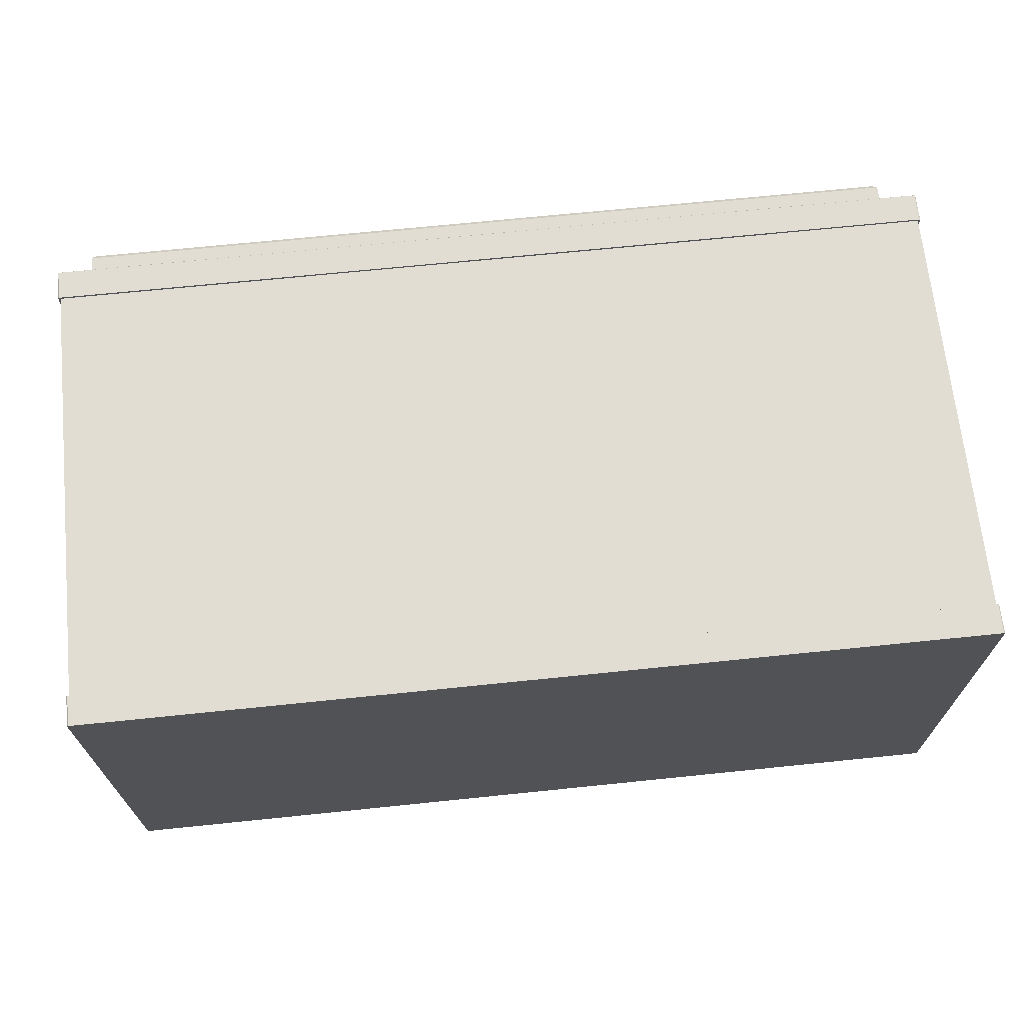
<metadata>
{"format":"obj","ext":"obj","renderer":"f3d","projection":"perspective","resolution":1024,"background":"white","views":[{"elev":68.3,"azim":-5.9,"up":"+Z"}]}
</metadata>
<code>
g Fish2
v 0.1518 0.1283 -0.01912
v 0.1232 0.1339 -0.02323
v 0.1736 0.1363 -0.02049
v 0.1932 0.135 -0.01263
v 0.1722 0.1363 -0.01124
v 0.1232 0.1339 -0.02187
v 0.1445 0.1429 -0.02556
v 0.1855 0.1455 -0.01656
v 0.1847 0.1455 -0.01083
v 0.1435 0.1429 -0.01626
v 0.1086 0.1516 -0.02284
v 0.1632 0.1534 -0.01736
v 0.1574 0.134 -0.02291
v 0.1267 0.1329 -0.02424
v 0.1523 0.1353 -0.02372
v 0.1089 0.1271 -0.02283
v 0.1267 0.1329 -0.02084
v 0.177 0.129 -0.01476
v 0.1852 0.1331 -0.01645
v 0.156 0.134 -0.01381
v 0.1845 0.1331 -0.01099
v 0.1509 0.1353 -0.01456
v 0.1114 0.1389 -0.02337
v 0.1113 0.1389 -0.02204
v 0.1548 0.1379 -0.02422
v 0.1234 0.1377 -0.02347
v 0.1967 0.1399 -0.0126
v 0.1806 0.1399 -0.01877
v 0.1795 0.1399 -0.009949
v 0.1966 0.1399 -0.01169
v 0.1234 0.1377 -0.02163
v 0.1531 0.1379 -0.01335
v 0.1234 0.1435 -0.02353
v 0.1648 0.1466 -0.01988
v 0.1878 0.1453 -0.01334
v 0.164 0.1466 -0.01446
v 0.1234 0.1435 -0.02157
v 0.1442 0.1462 -0.0224
v 0.1265 0.1445 -0.02254
v 0.17 0.1499 -0.01738
v 0.1697 0.1499 -0.0153
v 0.1439 0.1462 -0.01941
v 0.1525 0.1531 -0.019
v 0.1412 0.147 -0.02122
v 0.1506 0.1357 -0.009713
v 0.1536 0.1357 -0.02909
f 1 14 13
f 2 14 16
f 1 13 18
f 1 18 20
f 1 20 17
f 2 16 23
f 46 15 25
f 4 19 27
f 5 21 29
f 6 22 31
f 2 23 26
f 3 25 28
f 4 27 30
f 5 29 32
f 6 31 24
f 7 33 38
f 8 34 40
f 9 35 41
f 10 36 42
f 11 37 39
f 42 43 44
f 39 37 42
f 37 10 42
f 42 41 12
f 42 36 41
f 36 9 41
f 41 40 12
f 41 35 40
f 35 8 40
f 40 38 12
f 40 34 38
f 34 7 38
f 38 43 12
f 38 33 39
f 33 11 39
f 24 37 11
f 24 31 37
f 31 10 37
f 32 36 10
f 32 29 36
f 29 9 36
f 30 35 9
f 30 27 35
f 27 8 35
f 28 34 8
f 28 25 34
f 25 7 34
f 26 33 7
f 26 23 33
f 23 11 33
f 31 32 10
f 31 22 32
f 25 3 46
f 29 30 9
f 29 21 30
f 21 4 30
f 27 28 8
f 27 19 28
f 19 3 28
f 25 26 7
f 25 15 26
f 15 2 26
f 23 24 11
f 23 16 24
f 16 6 24
f 17 22 6
f 17 20 22
f 5 45 20
f 20 21 5
f 20 18 21
f 18 4 21
f 18 19 4
f 18 13 19
f 13 3 19
f 16 17 6
f 16 14 17
f 14 1 17
f 15 46 13
f 13 14 15
f 14 2 15
f 44 39 42
f 42 12 43
f 38 39 44
f 44 43 38
f 32 22 45
f 5 32 45
f 22 20 45
f 3 13 46
g Eyes2
v 0.1876 0.1383 -0.01608
v 0.1868 0.1405 -0.01639
v 0.1864 0.1396 -0.01652
v 0.1868 0.1387 -0.01639
v 0.1874 0.1405 -0.01676
v 0.1873 0.1396 -0.01702
v 0.1874 0.1387 -0.01676
v 0.1876 0.1409 -0.01608
v 0.1882 0.1405 -0.01646
v 0.1885 0.1396 -0.01658
v 0.1882 0.1387 -0.01646
v 0.1885 0.1405 -0.01577
v 0.1888 0.1396 -0.01564
v 0.1885 0.1387 -0.01577
v 0.187 0.1383 -0.01068
v 0.1879 0.1405 -0.01077
v 0.1883 0.1396 -0.01081
v 0.1879 0.1387 -0.01077
v 0.1875 0.1405 -0.01017
v 0.1877 0.1396 -0.009983
v 0.1875 0.1387 -0.01017
v 0.187 0.1409 -0.01068
v 0.1866 0.1405 -0.01008
v 0.1864 0.1396 -0.009859
v 0.1866 0.1387 -0.01008
v 0.1861 0.1405 -0.0106
v 0.1857 0.1396 -0.01056
v 0.1861 0.1387 -0.0106
f 47 50 53
f 49 48 51 52
f 50 49 52 53
f 48 54 51
f 51 54 55
f 47 53 57
f 52 51 55 56
f 53 52 56 57
f 57 56 59 60
f 55 54 58
f 47 57 60
f 56 55 58 59
f 61 64 67
f 63 62 65 66
f 64 63 66 67
f 62 68 65
f 65 68 69
f 61 67 71
f 66 65 69 70
f 67 66 70 71
f 71 70 73 74
f 69 68 72
f 61 71 74
f 70 69 72 73
g Eyes
v -0.1535 0.2014 0.0677
v -0.1526 0.2034 0.06769
v -0.1523 0.2026 0.06768
v -0.1526 0.2017 0.06769
v -0.153 0.2034 0.06822
v -0.1529 0.2026 0.06841
v -0.153 0.2017 0.06822
v -0.1535 0.2038 0.0677
v -0.1539 0.2034 0.06824
v -0.1541 0.2026 0.06843
v -0.1539 0.2017 0.06824
v -0.1543 0.2034 0.06772
v -0.1547 0.2026 0.06773
v -0.1543 0.2017 0.06772
v -0.1547 0.2014 0.06279
v -0.1555 0.2034 0.06317
v -0.1558 0.2026 0.06333
v -0.1555 0.2017 0.06317
v -0.1553 0.2034 0.06251
v -0.1556 0.2026 0.06241
v -0.1553 0.2017 0.06251
v -0.1547 0.2038 0.06279
v -0.1546 0.2034 0.06213
v -0.1545 0.2026 0.06188
v -0.1546 0.2017 0.06213
v -0.154 0.2034 0.06241
v -0.1537 0.2026 0.06225
v -0.154 0.2017 0.06241
f 75 78 81
f 77 76 79 80
f 78 77 80 81
f 76 82 79
f 79 82 83
f 75 81 85
f 80 79 83 84
f 81 80 84 85
f 85 84 87 88
f 83 82 86
f 75 85 88
f 84 83 86 87
f 89 92 95
f 91 90 93 94
f 92 91 94 95
f 90 96 93
f 93 96 97
f 89 95 99
f 94 93 97 98
f 95 94 98 99
f 99 98 101 102
f 97 96 100
f 89 99 102
f 98 97 100 101
g Fish
v -0.1212 0.192 0.05833
v -0.09431 0.1972 0.05599
v -0.1398 0.1995 0.06685
v -0.1595 0.1983 0.06657
v -0.1416 0.1995 0.05832
v -0.0944 0.1972 0.05473
v -0.1133 0.2057 0.06164
v -0.1514 0.2081 0.0674
v -0.1527 0.2081 0.06215
v -0.1143 0.2057 0.05296
v -0.08071 0.2138 0.05664
v -0.1318 0.2154 0.06063
v -0.1248 0.1973 0.06352
v -0.09757 0.1963 0.05718
v -0.1202 0.1985 0.06253
v -0.08097 0.1909 0.05662
v -0.09779 0.1963 0.05401
v -0.1447 0.1926 0.063
v -0.1513 0.1965 0.06723
v -0.1267 0.1973 0.05512
v -0.1525 0.1965 0.06223
v -0.122 0.1985 0.05408
v -0.08335 0.2019 0.05706
v -0.08325 0.2019 0.05582
v -0.1221 0.2009 0.06378
v -0.09447 0.2008 0.05623
v -0.1626 0.2028 0.06772
v -0.1465 0.2028 0.0677
v -0.1484 0.2028 0.05962
v -0.1628 0.2028 0.06689
v -0.09459 0.2008 0.05451
v -0.1243 0.2009 0.05375
v -0.09453 0.2063 0.05629
v -0.1323 0.2091 0.06338
v -0.1545 0.2079 0.06538
v -0.1334 0.2091 0.05838
v -0.09466 0.2063 0.05446
v -0.1137 0.2088 0.05871
v -0.09743 0.2071 0.05557
v -0.1377 0.2122 0.06292
v -0.1381 0.2122 0.06101
v -0.114 0.2088 0.05591
v -0.1219 0.2152 0.05848
v -0.1112 0.2095 0.057
v -0.1233 0.1989 0.04974
v -0.1194 0.1989 0.06763
f 103 116 115
f 104 116 118
f 103 115 120
f 103 120 122
f 103 122 119
f 104 118 125
f 148 117 127
f 106 121 129
f 107 123 131
f 108 124 133
f 104 125 128
f 105 127 130
f 106 129 132
f 107 131 134
f 108 133 126
f 109 135 140
f 110 136 142
f 111 137 143
f 112 138 144
f 113 139 141
f 144 145 146
f 141 139 144
f 139 112 144
f 144 143 114
f 144 138 143
f 138 111 143
f 143 142 114
f 143 137 142
f 137 110 142
f 142 140 114
f 142 136 140
f 136 109 140
f 140 145 114
f 140 135 141
f 135 113 141
f 126 139 113
f 126 133 139
f 133 112 139
f 134 138 112
f 134 131 138
f 131 111 138
f 132 137 111
f 132 129 137
f 129 110 137
f 130 136 110
f 130 127 136
f 127 109 136
f 128 135 109
f 128 125 135
f 125 113 135
f 133 134 112
f 133 124 134
f 127 105 148
f 131 132 111
f 131 123 132
f 123 106 132
f 129 130 110
f 129 121 130
f 121 105 130
f 127 128 109
f 127 117 128
f 117 104 128
f 125 126 113
f 125 118 126
f 118 108 126
f 119 124 108
f 119 122 124
f 107 147 122
f 122 123 107
f 122 120 123
f 120 106 123
f 120 121 106
f 120 115 121
f 115 105 121
f 118 119 108
f 118 116 119
f 116 103 119
f 117 148 115
f 115 116 117
f 116 104 117
f 146 141 144
f 144 114 145
f 140 141 146
f 146 145 140
f 134 124 147
f 107 134 147
f 124 122 147
f 105 115 148
g Stone
v -0.02234 0.06419 -0.07601
v -0.02254 0.03613 -0.0803
v -0.03367 0.1082 -0.0514
v -0.008947 0.1388 -0.05877
v -0.003102 0.09608 -0.06748
v 0.007499 0.05817 -0.07129
v 0.01282 0.03613 -0.07269
v 0.00166 0.1332 -0.0415
v 0.008919 0.1024 -0.04571
v 0.02559 0.06399 -0.03664
v 0.03052 0.03522 -0.03664
v -0.007695 0.1139 -0.03198
v -0.007004 0.08655 -0.01443
v -0.004352 0.06735 -0.006764
v -0.004152 0.03577 -0.002819
v -0.03525 0.1042 -0.03789
v -0.03703 0.09319 -0.03519
v -0.03955 0.06838 -0.02879
v -0.036 0.03493 -0.02427
v -0.04878 0.1042 -0.0435
v -0.07058 0.08388 -0.04528
v -0.08273 0.05831 -0.04134
v -0.09218 0.0375 -0.03977
v -0.05785 0.09289 -0.0505
v -0.07619 0.09262 -0.05251
v -0.09555 0.05831 -0.0514
v -0.1001 0.0375 -0.0514
v -0.06112 0.1042 -0.05931
v -0.06786 0.09291 -0.06571
v -0.07805 0.06014 -0.06932
v -0.08434 0.0375 -0.07109
v -0.02254 0.1115 -0.06425
v -0.02254 0.09382 -0.07269
f 149 181 153 154
f 180 151 152
f 150 149 154 155
f 181 180 152 153
f 152 151 156
f 155 154 158 159
f 153 152 156 157
f 154 153 157 158
f 159 158 162 163
f 157 156 160 161
f 158 157 161 162
f 156 151 160
f 162 161 165 166
f 160 151 164
f 163 162 166 167
f 161 160 164 165
f 166 165 169 170
f 164 151 168
f 167 166 170 171
f 165 164 168 169
f 171 170 174 175
f 169 168 172 173
f 170 169 173 174
f 168 151 172
f 175 174 178 179
f 173 172 176 177
f 174 173 177 178
f 172 151 176
f 178 177 181 149
f 176 151 180
f 179 178 149 150
f 177 176 180 181
g Plant2
v 0.172 0.04858 0.09984
v 0.1545 0.05957 0.1103
v 0.171 0.04858 0.1007
v 0.1535 0.05957 0.1111
v 0.1624 0.04838 0.08512
v 0.1435 0.06005 0.09629
v 0.1614 0.04838 0.08593
v 0.1424 0.06005 0.0971
v 0.1287 0.05796 0.115
v 0.1298 0.05796 0.1142
v 0.1813 0.03305 0.08858
v 0.1823 0.03305 0.08778
v 0.15 0.05544 0.102
v 0.151 0.05544 0.1012
v 0.1856 0.05915 0.07473
v 0.1947 0.08587 0.0584
v 0.186 0.05915 0.07368
v 0.1951 0.08587 0.05736
v 0.1986 0.05867 0.07533
v 0.2086 0.08705 0.0577
v 0.1991 0.05867 0.07429
v 0.209 0.08705 0.05665
v 0.2103 0.09162 0.04109
v 0.2098 0.09162 0.04214
v 0.183 0.03303 0.08608
v 0.1825 0.03303 0.08713
v 0.2014 0.07582 0.05931
v 0.2009 0.07582 0.06036
v 0.1589 0.06541 0.08536
v 0.1432 0.08398 0.07565
v 0.1573 0.06541 0.08456
v 0.1416 0.08398 0.07486
v 0.1714 0.06514 0.06547
v 0.154 0.08463 0.05439
v 0.1699 0.06514 0.06468
v 0.1524 0.08463 0.0536
v 0.1076 0.09118 0.03986
v 0.1091 0.09118 0.04066
v 0.1807 0.03305 0.08639
v 0.1823 0.03305 0.08719
v 0.1507 0.07844 0.06548
v 0.1523 0.07844 0.06628
v 0.1979 0.07896 0.08371
v 0.2044 0.1154 0.09444
v 0.1991 0.07896 0.08505
v 0.2056 0.1154 0.09578
v 0.1766 0.0786 0.09944
v 0.1842 0.1163 0.1122
v 0.1778 0.0786 0.1008
v 0.1854 0.1163 0.1135
v 0.2116 0.1282 0.1295
v 0.211 0.1293 0.1283
v 0.1835 0.03304 0.08816
v 0.1823 0.03304 0.08682
v 0.1967 0.1113 0.1065
v 0.1955 0.1113 0.1052
f 182 183 185 184
f 188 189 187 186
f 192 188 186 193
f 190 185 183 191
f 189 190 191 187
f 184 192 193 182
f 196 197 199 198
f 202 203 201 200
f 206 202 200 207
f 204 199 197 205
f 203 204 205 201
f 198 206 207 196
f 210 211 213 212
f 216 217 215 214
f 220 216 214 221
f 218 213 211 219
f 217 218 219 215
f 212 220 221 210
f 224 225 227 226
f 230 231 229 228
f 234 230 228 235
f 232 227 225 233
f 231 232 233 229
f 226 234 235 224
f 186 187 195
f 184 185 194
f 185 190 194
f 190 189 194
f 189 188 194
f 188 192 194
f 192 184 194
f 187 191 195
f 191 183 195
f 183 182 195
f 182 193 195
f 193 186 195
f 200 201 209
f 198 199 208
f 199 204 208
f 204 203 208
f 203 202 208
f 202 206 208
f 206 198 208
f 201 205 209
f 205 197 209
f 197 196 209
f 196 207 209
f 207 200 209
f 214 215 223
f 212 213 222
f 213 218 222
f 218 217 222
f 217 216 222
f 216 220 222
f 220 212 222
f 215 219 223
f 219 211 223
f 211 210 223
f 210 221 223
f 221 214 223
f 228 229 237
f 226 227 236
f 227 232 236
f 232 231 236
f 231 230 236
f 230 234 236
f 234 226 236
f 229 233 237
f 233 225 237
f 225 224 237
f 224 235 237
f 235 228 237
g Plant
v -0.182 0.06358 -0.07015
v -0.1592 0.08409 -0.06896
v -0.1806 0.06358 -0.07027
v -0.1577 0.08409 -0.06908
v -0.1823 0.06321 -0.05045
v -0.1576 0.085 -0.04904
v -0.1808 0.06321 -0.05056
v -0.1561 0.085 -0.04916
v -0.1322 0.08109 -0.05734
v -0.1337 0.08109 -0.05722
v -0.1978 0.03458 -0.06546
v -0.1992 0.03458 -0.06534
v -0.1601 0.07637 -0.05839
v -0.1616 0.07637 -0.05828
v -0.2104 0.08332 -0.05518
v -0.2291 0.1332 -0.04562
v -0.2115 0.08332 -0.05449
v -0.2301 0.1332 -0.04492
v -0.2222 0.08241 -0.06389
v -0.2424 0.1354 -0.05361
v -0.2233 0.08241 -0.0632
v -0.2435 0.1354 -0.05291
v -0.2544 0.1439 -0.03917
v -0.2533 0.1439 -0.03986
v -0.2009 0.03454 -0.06417
v -0.1998 0.03454 -0.06486
v -0.2348 0.1144 -0.05065
v -0.2337 0.1144 -0.05135
v -0.1788 0.09499 -0.04844
v -0.1622 0.1499 -0.01342
v -0.1778 0.09499 -0.04673
v -0.1612 0.1499 -0.01171
v -0.2029 0.09449 -0.03771
v -0.1856 0.1511 -0.000327
v -0.202 0.09449 -0.036
v -0.1846 0.1511 0.001387
v -0.1513 0.1633 0.04217
v -0.1523 0.1633 0.04046
v -0.1986 0.03457 -0.06305
v -0.1995 0.03457 -0.06476
v -0.1756 0.1395 -0.008651
v -0.1766 0.1395 -0.01036
v -0.2151 0.1203 -0.06598
v -0.2167 0.2109 -0.07687
v -0.2154 0.1203 -0.06796
v -0.217 0.2109 -0.07885
v -0.1854 0.1196 -0.06738
v -0.1868 0.2126 -0.0808
v -0.1856 0.1196 -0.06936
v -0.187 0.2126 -0.08278
v -0.2028 0.2666 -0.1011
v -0.2025 0.2666 -0.09915
v -0.2 0.03456 -0.0664
v -0.1998 0.03456 -0.06442
v -0.2019 0.2033 -0.08329
v -0.2017 0.2033 -0.08131
f 238 239 241 240
f 244 245 243 242
f 248 244 242 249
f 246 241 239 247
f 245 246 247 243
f 240 248 249 238
f 252 253 255 254
f 258 259 257 256
f 262 258 256 263
f 260 255 253 261
f 259 260 261 257
f 254 262 263 252
f 266 267 269 268
f 272 273 271 270
f 276 272 270 277
f 274 269 267 275
f 273 274 275 271
f 268 276 277 266
f 280 281 283 282
f 286 287 285 284
f 290 286 284 291
f 288 283 281 289
f 287 288 289 285
f 282 290 291 280
f 242 243 251
f 240 241 250
f 241 246 250
f 246 245 250
f 245 244 250
f 244 248 250
f 248 240 250
f 243 247 251
f 247 239 251
f 239 238 251
f 238 249 251
f 249 242 251
f 256 257 265
f 254 255 264
f 255 260 264
f 260 259 264
f 259 258 264
f 258 262 264
f 262 254 264
f 257 261 265
f 261 253 265
f 253 252 265
f 252 263 265
f 263 256 265
f 270 271 279
f 268 269 278
f 269 274 278
f 274 273 278
f 273 272 278
f 272 276 278
f 276 268 278
f 271 275 279
f 275 267 279
f 267 266 279
f 266 277 279
f 277 270 279
f 284 285 293
f 282 283 292
f 283 288 292
f 288 287 292
f 287 286 292
f 286 290 292
f 290 282 292
f 285 289 293
f 289 281 293
f 281 280 293
f 280 291 293
f 291 284 293
g Cube
v 0.2153 0.009942 -0.1455
v 0.2153 0.2949 -0.1455
v 0.2953 0.009942 -0.0655
v 0.2953 0.2949 -0.0655
v 0.2953 0.009942 -0.1455
v 0.2953 0.2949 -0.1455
v 0.2158 0.009942 -0.135
v 0.2153 0.009942 -0.1362
v 0.2153 0.2949 -0.1362
v 0.2158 0.2949 -0.135
v 0.286 0.009942 -0.0655
v 0.2848 0.009942 -0.06603
v 0.2848 0.2949 -0.06603
v 0.286 0.2949 -0.0655
f 305 306 303 300
f 294 295 299 298
f 298 299 297 296
f 299 295 302 303 306 307 297
f 301 302 295 294
f 296 297 307 304
f 300 303 302 301
f 306 305 304 307
f 294 298 296 304 305 300 301
g Ground
v -0.2955 0.009677 0.1453
v -0.2955 0.03444 0.1453
v -0.2955 0.009677 -0.1458
v -0.2955 0.03968 -0.1458
v 0.2955 0.009677 0.1453
v 0.2955 0.03968 0.1453
v 0.2955 0.009677 -0.1458
v 0.2955 0.03968 -0.1458
v -0.2955 0.03968 -0.000212
v 0 0.03653 -0.1458
v 0.2955 0.03968 -0.000212
v 0 0.03968 0.1453
v 0 0.03968 -0.000212
v -0.2955 0.03811 -0.07299
v 0.1477 0.03968 -0.1458
v 0.2955 0.03968 0.07256
v -0.1477 0.03444 0.1453
v -0.2955 0.03968 0.07256
v -0.1477 0.03722 -0.1458
v 0.2955 0.03968 -0.07299
v 0.1477 0.03444 0.1453
v 0 0.03706 0.07256
v 0 0.03758 -0.07299
v 0.1477 0.03444 -0.000212
v -0.1477 0.03444 -0.000212
v -0.1477 0.03444 -0.07299
v 0.1477 0.03968 -0.07299
v 0.1477 0.03968 0.07256
v -0.1477 0.03968 0.07256
v -0.2955 0.03968 -0.1094
v 0.2216 0.03339 -0.1458
v 0.2955 0.03968 0.109
v -0.2216 0.03968 0.1453
v -0.2955 0.03444 0.03618
v -0.07387 0.03722 -0.1458
v 0.2955 0.03549 -0.0366
v 0.07387 0.03968 0.1453
v 0 0.03968 0.109
v 0 0.03968 -0.0366
v 0.2216 0.03968 -0.000212
v -0.07387 0.03968 -0.000212
v -0.2955 0.03444 -0.0366
v 0.07387 0.03653 -0.1458
v 0.2955 0.03549 0.03618
v -0.07387 0.03444 0.1453
v -0.2955 0.03968 0.109
v -0.2216 0.03968 -0.1458
v 0.2955 0.03549 -0.1094
v 0.2216 0.03968 0.1453
v 0 0.03706 0.03618
v 0 0.03968 -0.1094
v 0.07387 0.03968 -0.000212
v -0.2216 0.03968 -0.000212
v -0.1477 0.03968 -0.0366
v -0.1477 0.03444 -0.1094
v -0.07387 0.03968 -0.07299
v -0.2216 0.03968 -0.07299
v 0.1477 0.03968 -0.0366
v 0.1477 0.03968 -0.1094
v 0.2216 0.03706 -0.07299
v 0.07387 0.03758 -0.07299
v 0.1477 0.03444 0.109
v 0.1477 0.03968 0.03618
v 0.2216 0.03968 0.07256
v 0.07387 0.03968 0.07256
v -0.1477 0.03968 0.109
v -0.1477 0.03862 0.03618
v -0.07387 0.03706 0.07256
v -0.2216 0.03968 0.07256
v -0.2216 0.03968 0.03618
v -0.07387 0.03706 0.03618
v -0.07387 0.03968 0.109
v 0.07387 0.03968 0.03618
v 0.2216 0.03968 0.03618
v 0.2216 0.03862 0.109
v 0.07387 0.03968 -0.1094
v 0.2216 0.03706 -0.1094
v 0.2216 0.03968 -0.0366
v -0.2216 0.03968 -0.1094
v -0.07387 0.03968 -0.1094
v -0.07387 0.03968 -0.0366
v -0.2216 0.03968 -0.0366
v 0.07387 0.03968 -0.0366
v 0.07387 0.03968 0.109
v -0.2216 0.03968 0.109
f 308 309 353 325 341 316 349 321 337 311 310
f 310 311 354 326 342 317 350 322 338 315 314
f 314 315 355 327 343 318 351 323 339 313 312
f 312 313 356 328 344 319 352 324 340 309 308
f 310 314 312 308
f 392 353 309 340
f 391 345 319 344
f 390 346 320 359
f 389 349 316 360
f 388 361 332 348
f 387 362 333 363
f 386 337 321 364
f 385 365 331 347
f 384 366 334 367
f 383 358 330 368
f 382 369 328 356
f 381 370 335 371
f 380 357 329 372
f 379 373 324 352
f 378 374 336 375
f 377 341 325 376
f 374 377 376 336
f 332 360 377 374
f 360 316 341 377
f 357 378 375 329
f 320 348 378 357
f 348 332 374 378
f 345 379 352 319
f 329 375 379 345
f 375 336 373 379
f 370 380 372 335
f 331 359 380 370
f 359 320 357 380
f 351 381 371 323
f 318 347 381 351
f 347 331 370 381
f 339 382 356 313
f 323 371 382 339
f 371 335 369 382
f 366 383 368 334
f 322 350 383 366
f 350 317 358 383
f 355 384 367 327
f 315 338 384 355
f 338 322 366 384
f 343 385 347 318
f 327 367 385 343
f 367 334 365 385
f 362 386 364 333
f 326 354 386 362
f 354 311 337 386
f 358 387 363 330
f 317 342 387 358
f 342 326 362 387
f 346 388 348 320
f 330 363 388 346
f 363 333 361 388
f 361 389 360 332
f 333 364 389 361
f 364 321 349 389
f 365 390 359 331
f 334 368 390 365
f 368 330 346 390
f 369 391 344 328
f 335 372 391 369
f 372 329 345 391
f 373 392 340 324
f 336 376 392 373
f 376 325 353 392
g sweethome3d_window_pane
v -0.2985 0.009999 0.1484
v -0.2985 0.295 0.1484
v -0.2955 0.009999 0.1454
v -0.2955 0.295 0.1454
v 0.2985 0.009999 0.1484
v 0.2985 0.295 0.1484
v 0.2955 0.009999 0.1454
v 0.2955 0.295 0.1454
v 0.2955 0.295 -0.1457
v 0.2955 0.009999 -0.1457
v 0.2985 0.295 -0.1487
v 0.2985 0.009999 -0.1487
v -0.2985 0.009999 -0.1487
v -0.2985 0.295 -0.1487
v -0.2955 0.009999 -0.1457
v -0.2955 0.295 -0.1457
f 395 396 400 399
f 402 401 408 407
f 397 398 394 393
f 405 406 403 404
f 399 400 401 402
f 398 397 404 403
f 393 394 406 405
f 396 395 407 408
g Top
v -0.2799 0.315 0.1299
v -0.2799 0.315 -0.1299
v 0.2799 0.315 -0.1299
v 0.2799 0.315 0.1299
v -0.2799 0.335 0.1299
v -0.2799 0.335 -0.1299
v 0.2799 0.335 -0.1299
v 0.2799 0.335 0.1299
v -0.2774 0.338 0.127
v -0.2774 0.338 -0.127
v 0.2774 0.338 -0.127
v 0.2774 0.338 0.127
v -0.2728 0.34 0.1229
v -0.2728 0.34 -0.1229
v 0.2728 0.34 -0.1229
v 0.2728 0.34 0.1229
v -0.2992 0.295 0.15
v -0.3 0.295 0.1492
v -0.2992 0.3144 0.15
v -0.2992 0.315 0.1491
v -0.3 0.3144 0.1492
v -0.3 0.295 -0.1492
v -0.2992 0.295 -0.15
v -0.2992 0.315 -0.1491
v -0.2992 0.3144 -0.15
v -0.3 0.3144 -0.1492
v 0.3 0.295 0.1492
v 0.2985 0.295 0.15
v 0.2993 0.315 0.1491
v 0.2994 0.3144 0.15
v 0.3 0.3144 0.1492
v 0.2994 0.295 -0.15
v 0.3 0.295 -0.1492
v 0.2993 0.315 -0.1491
v 0.3 0.3144 -0.1492
v 0.2994 0.3144 -0.15
f 436 438 427 425
f 442 432 410 411
f 437 442 411 412
f 432 428 409 410
f 426 429 434 430
f 431 433 444 440
f 441 443 439 435
f 428 437 412 409
f 427 428 429
f 432 433 434
f 437 438 439
f 442 443 444
f 425 427 429 426
f 428 432 434 429
f 433 431 430 434
f 432 442 444 433
f 443 441 440 444
f 442 437 439 443
f 438 436 435 439
f 437 428 427 438
f 430 431 440 441 435 436 425 426
f 412 411 415 416
f 416 415 419 420
f 410 409 413 414
f 409 412 416 413
f 411 410 414 415
f 417 420 424 421
f 414 413 417 418
f 413 416 420 417
f 415 414 418 419
f 423 422 421 424
f 419 418 422 423
f 420 419 423 424
f 418 417 421 422
g Bottom
v -0.2993 -0.01 0.15
v -0.3 -0.01 0.1492
v -0.3 0.01 0.1492
v -0.2993 0.01 0.15
v -0.3 -0.01 -0.1492
v -0.2993 -0.01 -0.15
v -0.2993 0.01 -0.15
v -0.3 0.01 -0.1492
v 0.3 -0.01 0.1492
v 0.2993 -0.01 0.15
v 0.2993 0.01 0.15
v 0.3 0.01 0.1492
v 0.2993 -0.01 -0.15
v 0.3 -0.01 -0.1492
v 0.3 0.01 -0.1492
v 0.2993 0.01 -0.15
f 454 455 448 445
f 458 459 456 453
f 459 460 451 452 447 448 455 456
f 446 447 452 449
f 450 451 460 457
f 445 448 447 446
f 451 450 449 452
f 459 458 457 460
f 455 454 453 456
f 449 450 457 458 453 454 445 446

</code>
